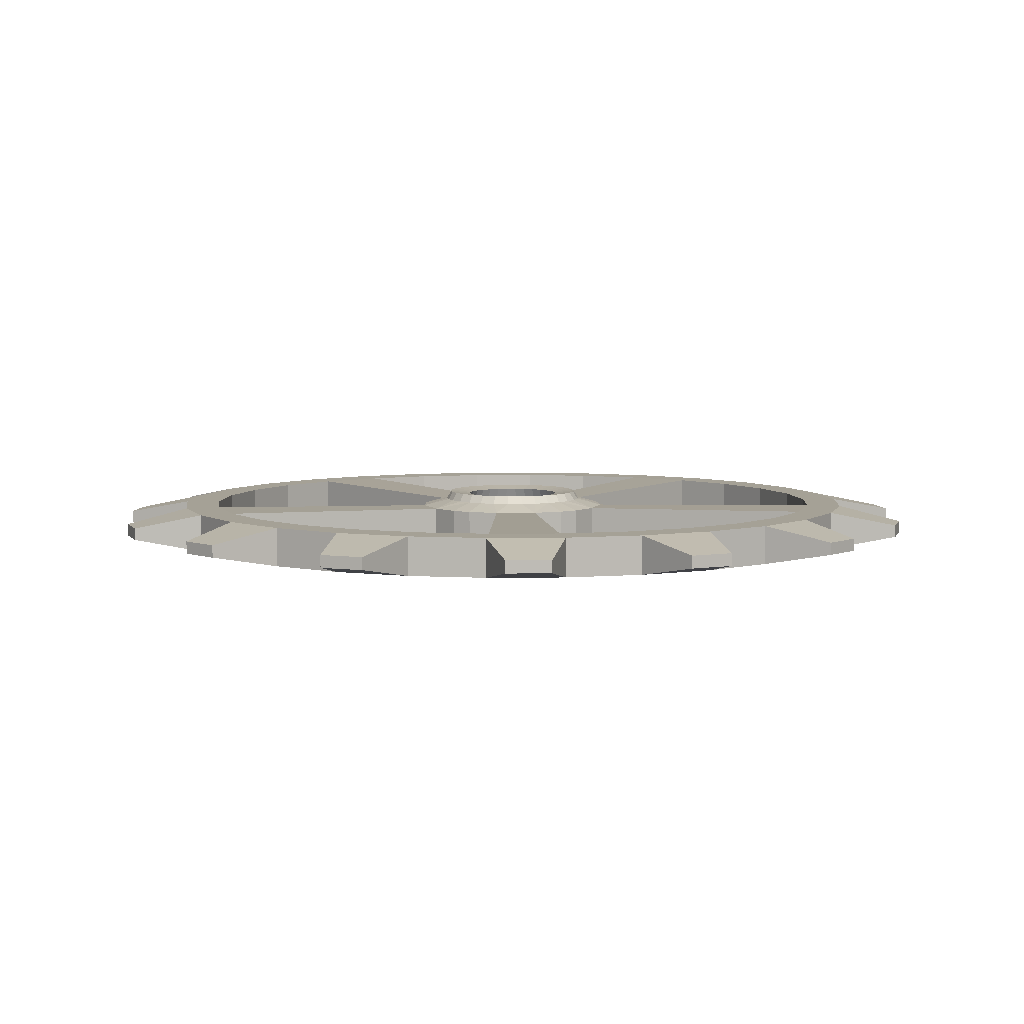
<metadata>
{"format":"obj","ext":"obj","renderer":"f3d","projection":"perspective","resolution":1024,"background":"white","views":[{"elev":6.0,"azim":76.0,"up":"+Z"}]}
</metadata>
<code>
o Cylinder.001_Cylinder.004
v 0 18.43 2.017
v 3.832 18.03 2.017
v 7.497 16.84 2.017
v 10.83 14.91 2.017
v 13.7 12.33 2.017
v 15.96 9.216 2.017
v 17.53 5.696 2.017
v 18.33 1.927 2.017
v 18.33 -1.927 2.017
v 17.53 -5.696 2.017
v 15.96 -9.216 2.017
v 13.7 -12.33 2.017
v 10.83 -14.91 2.017
v 7.497 -16.84 2.017
v 3.832 -18.03 2.017
v -2e-06 -18.43 2.017
v -3.832 -18.03 2.017
v -7.497 -16.84 2.017
v -10.83 -14.91 2.017
v -13.7 -12.33 2.017
v -15.96 -9.216 2.017
v -17.53 -5.696 2.017
v -18.33 -1.927 2.017
v -18.33 1.927 2.017
v -17.53 5.696 2.017
v -15.96 9.216 2.017
v -13.7 12.33 2.017
v -10.83 14.91 2.017
v -7.497 16.84 2.017
v -3.832 18.03 2.017
v -0 16.66 2.017
v 3.463 16.29 2.017
v 6.775 15.22 2.017
v 9.79 13.48 2.017
v 12.38 11.15 2.017
v 14.42 8.328 2.017
v 15.84 5.147 2.017
v 16.56 1.741 2.017
v 16.56 -1.741 2.017
v 15.84 -5.147 2.017
v 14.42 -8.328 2.017
v 12.38 -11.15 2.017
v 9.79 -13.48 2.017
v 6.775 -15.22 2.017
v 3.463 -16.29 2.017
v -2e-06 -16.66 2.017
v -3.463 -16.29 2.017
v -6.775 -15.22 2.017
v -9.79 -13.48 2.017
v -12.38 -11.15 2.017
v -14.42 -8.328 2.017
v -15.84 -5.147 2.017
v -16.56 -1.741 2.017
v -16.56 1.741 2.017
v -15.84 5.147 2.017
v -14.42 8.328 2.017
v -12.38 11.15 2.017
v -9.79 13.48 2.017
v -6.775 15.22 2.017
v -3.463 16.29 2.017
v -3e-06 5.034 1.81
v 1.547 4.762 1.81
v 3.35 3.721 1.81
v 4.36 2.517 1.81
v 4.788 1.556 1.81
v 5.007 -2e-06 1.81
v 4.574 -2.036 1.81
v 3.741 -3.369 1.81
v 2.959 -4.073 1.81
v 1.547 -4.762 1.81
v -0.5233 -4.979 1.81
v -2.048 -4.599 1.81
v -2.959 -4.073 1.81
v -4.05 -2.943 1.81
v -5.007 -0.5262 1.81
v -5.007 0.5262 1.81
v -4.788 1.556 1.81
v -4.05 2.943 1.81
v -2.503 4.336 1.81
v -1.047 4.924 1.81
v -3e-06 3.723 2.173
v 0.7741 3.642 2.173
v 1.514 3.402 2.173
v 2.189 3.012 2.173
v 2.767 2.491 2.173
v 3.225 1.862 2.173
v 3.541 1.151 2.173
v 3.703 0.3892 2.173
v 3.703 -0.3892 2.173
v 3.541 -1.151 2.173
v 3.225 -1.862 2.173
v 2.767 -2.491 2.173
v 2.189 -3.012 2.173
v 1.514 -3.402 2.173
v 0.7741 -3.642 2.173
v -4e-06 -3.723 2.173
v -0.7741 -3.642 2.173
v -1.514 -3.402 2.173
v -2.189 -3.012 2.173
v -2.767 -2.491 2.173
v -3.225 -1.862 2.173
v -3.541 -1.151 2.173
v -3.703 -0.3892 2.173
v -3.703 0.3892 2.173
v -3.541 1.151 2.173
v -3.225 1.862 2.173
v -2.767 2.491 2.173
v -2.189 3.012 2.173
v -1.514 3.402 2.173
v -0.7742 3.642 2.173
v 0 18.43 0.07956
v 3.832 18.03 0.07956
v 7.497 16.84 0.07956
v 10.83 14.91 0.07956
v 13.7 12.33 0.07956
v 15.96 9.216 0.07956
v 17.53 5.696 0.07956
v 18.33 1.927 0.07956
v 18.33 -1.927 0.07956
v 17.53 -5.696 0.07956
v 15.96 -9.216 0.07956
v 13.7 -12.33 0.07956
v 10.83 -14.91 0.07956
v 7.497 -16.84 0.07956
v 3.832 -18.03 0.07956
v -2e-06 -18.43 0.07956
v -3.832 -18.03 0.07956
v -7.497 -16.84 0.07956
v -10.83 -14.91 0.07956
v -13.7 -12.33 0.07956
v -15.96 -9.216 0.07956
v -17.53 -5.696 0.07956
v -18.33 -1.927 0.07956
v -18.33 1.927 0.07956
v -17.53 5.696 0.07956
v -15.96 9.216 0.07956
v -13.7 12.33 0.07956
v -10.83 14.91 0.07956
v -7.497 16.84 0.07956
v -3.832 18.03 0.07956
v -0 16.66 0.07956
v 3.463 16.29 0.07956
v 6.775 15.22 0.07956
v 9.79 13.48 0.07956
v 12.38 11.15 0.07956
v 14.42 8.328 0.07956
v 15.84 5.147 0.07956
v 16.56 1.741 0.07956
v 16.56 -1.741 0.07956
v 15.84 -5.147 0.07956
v 14.42 -8.328 0.07956
v 12.38 -11.15 0.07956
v 9.79 -13.48 0.07956
v 6.775 -15.22 0.07956
v 3.463 -16.29 0.07956
v -2e-06 -16.66 0.07956
v -3.463 -16.29 0.07956
v -6.775 -15.22 0.07956
v -9.79 -13.48 0.07956
v -12.38 -11.15 0.07956
v -14.42 -8.328 0.07956
v -15.84 -5.147 0.07956
v -16.56 -1.741 0.07956
v -16.56 1.741 0.07956
v -15.84 5.147 0.07956
v -14.42 8.328 0.07956
v -12.38 11.15 0.07956
v -9.79 13.48 0.07956
v -6.775 15.22 0.07956
v -3.463 16.29 0.07956
v -3e-06 5.034 0.2867
v 1.547 4.762 0.2867
v 3.35 3.721 0.2867
v 4.36 2.517 0.2867
v 4.788 1.556 0.2867
v 5.007 -3e-06 0.2867
v 4.574 -2.036 0.2867
v 3.741 -3.369 0.2867
v 2.959 -4.073 0.2867
v 1.547 -4.762 0.2867
v -0.5233 -4.979 0.2867
v -2.048 -4.599 0.2867
v -2.959 -4.073 0.2867
v -4.05 -2.943 0.2867
v -5.007 -0.5262 0.2867
v -5.007 0.5262 0.2867
v -4.788 1.556 0.2867
v -4.05 2.943 0.2867
v -2.503 4.336 0.2867
v -1.047 4.924 0.2867
v -4e-06 2.415 0.2867
v 0.5021 2.362 0.2867
v 0.9822 2.206 0.2867
v 1.419 1.954 0.2867
v 1.795 1.616 0.2867
v 2.091 1.207 0.2867
v 2.297 0.7462 0.2867
v 2.402 0.2524 0.2867
v 2.402 -0.2524 0.2867
v 2.297 -0.7462 0.2867
v 2.091 -1.207 0.2867
v 1.795 -1.616 0.2867
v 1.419 -1.954 0.2867
v 0.9822 -2.206 0.2867
v 0.5021 -2.362 0.2867
v -4e-06 -2.415 0.2867
v -0.5021 -2.362 0.2867
v -0.9822 -2.206 0.2867
v -1.419 -1.954 0.2867
v -1.795 -1.616 0.2867
v -2.091 -1.207 0.2867
v -2.297 -0.7462 0.2867
v -2.402 -0.2524 0.2867
v -2.402 0.2524 0.2867
v -2.297 0.7462 0.2867
v -2.091 1.207 0.2867
v -1.795 1.616 0.2867
v -1.419 1.954 0.2867
v -0.9822 2.206 0.2867
v -0.5021 2.362 0.2867
v 1.172 21.69 1.357
v 3.363 21.46 1.357
v 9.892 19.34 1.357
v 11.8 18.24 1.357
v 16.9 13.64 1.357
v 18.2 11.86 1.357
v 20.99 5.588 1.357
v 21.45 3.433 1.357
v 21.45 -3.433 1.357
v 20.99 -5.588 1.357
v 18.2 -11.86 1.357
v 16.9 -13.64 1.357
v 11.8 -18.24 1.357
v 9.892 -19.34 1.357
v 3.363 -21.46 1.357
v 1.172 -21.69 1.357
v -5.656 -20.97 1.357
v -7.751 -20.29 1.357
v -13.7 -16.86 1.357
v -15.33 -15.38 1.357
v -19.37 -9.83 1.357
v -20.27 -7.817 1.357
v -21.69 -1.102 1.357
v -21.69 1.102 1.357
v -20.27 7.817 1.357
v -19.37 9.83 1.357
v -15.33 15.38 1.357
v -13.7 16.86 1.357
v -7.751 20.29 1.357
v -5.656 20.97 1.357
v 1.172 21.69 0.7391
v 3.363 21.46 0.7391
v 9.892 19.34 0.7391
v 11.8 18.24 0.7391
v 16.9 13.64 0.7391
v 18.2 11.86 0.7391
v 20.99 5.588 0.7391
v 21.45 3.433 0.7391
v 21.45 -3.433 0.7391
v 20.99 -5.588 0.7391
v 18.2 -11.86 0.7391
v 16.9 -13.64 0.7391
v 11.8 -18.24 0.7391
v 9.892 -19.34 0.7391
v 3.363 -21.46 0.7391
v 1.172 -21.69 0.7391
v -5.656 -20.97 0.7391
v -7.751 -20.29 0.7391
v -13.7 -16.86 0.7391
v -15.33 -15.38 0.7391
v -19.37 -9.83 0.7391
v -20.27 -7.817 0.7391
v -21.69 -1.102 0.7391
v -21.69 1.102 0.7391
v -20.27 7.817 0.7391
v -19.37 9.83 0.7391
v -15.33 15.38 0.7391
v -13.7 16.86 0.7391
v -7.751 20.29 0.7391
v -5.656 20.97 0.7391
v -2.297 0.7462 1.048
v -2.091 1.207 1.048
v 1.795 -1.616 1.048
v 1.419 -1.954 1.048
v -1.795 1.616 1.048
v 0.9822 -2.206 1.048
v -1.419 1.954 1.048
v 0.5021 -2.362 1.048
v -4e-06 2.415 1.048
v 0.5021 2.362 1.048
v -0.9822 2.206 1.048
v -4e-06 -2.415 1.048
v 0.9822 2.206 1.048
v -0.5021 2.362 1.048
v -0.5021 -2.362 1.048
v 1.419 1.954 1.048
v -0.9822 -2.206 1.048
v 1.795 1.616 1.048
v -1.419 -1.954 1.048
v 2.091 1.207 1.048
v -1.795 -1.616 1.048
v 2.297 0.7462 1.048
v -2.091 -1.207 1.048
v 2.402 0.2524 1.048
v -2.297 -0.7462 1.048
v 2.402 -0.2524 1.048
v -2.402 -0.2524 1.048
v 2.297 -0.7462 1.048
v -2.402 0.2524 1.048
v 2.091 -1.207 1.048
v -2.459 0.7991 2.032
v 1.922 -1.73 2.032
v -4e-06 2.586 2.032
v -2.239 1.293 2.032
v 1.52 -2.092 2.032
v -1.922 1.73 2.032
v 1.052 -2.362 2.032
v -1.52 2.092 2.032
v 0.5376 -2.529 2.032
v 0.5376 2.529 2.032
v -1.052 2.362 2.032
v -4e-06 -2.586 2.032
v 1.052 2.362 2.032
v -0.5376 2.529 2.032
v -0.5376 -2.529 2.032
v 1.52 2.092 2.032
v -1.052 -2.362 2.032
v 1.922 1.73 2.032
v -1.52 -2.092 2.032
v 2.239 1.293 2.032
v -1.922 -1.73 2.032
v 2.459 0.7991 2.032
v -2.239 -1.293 2.032
v 2.572 0.2703 2.032
v -2.459 -0.7991 2.032
v 2.572 -0.2703 2.032
v -2.572 -0.2703 2.032
v 2.459 -0.7991 2.032
v -2.572 0.2703 2.032
v 2.239 -1.293 2.032
v -3e-06 3.489 2.583
v 0.7253 3.412 2.583
v 1.419 3.187 2.583
v 2.051 2.822 2.583
v 2.593 2.334 2.583
v 3.021 1.744 2.583
v 3.318 1.078 2.583
v 3.47 0.3647 2.583
v 3.47 -0.3647 2.583
v 3.318 -1.078 2.583
v 3.021 -1.744 2.583
v 2.593 -2.334 2.583
v 2.051 -2.822 2.583
v 1.419 -3.187 2.583
v 0.7253 -3.413 2.583
v -4e-06 -3.489 2.583
v -0.7254 -3.413 2.583
v -1.419 -3.187 2.583
v -2.051 -2.822 2.583
v -2.593 -2.334 2.583
v -3.021 -1.744 2.583
v -3.318 -1.078 2.583
v -3.47 -0.3647 2.583
v -3.47 0.3647 2.583
v -3.318 1.078 2.583
v -3.021 1.744 2.583
v -2.593 2.334 2.583
v -2.051 2.822 2.583
v -1.419 3.187 2.583
v -0.7254 3.412 2.583
v -2.304 0.7487 2.45
v 1.801 -1.621 2.45
v -4e-06 2.423 2.45
v -2.098 1.211 2.45
v 1.424 -1.96 2.45
v -1.801 1.621 2.45
v 0.9855 -2.213 2.45
v -1.424 1.96 2.45
v 0.5037 -2.37 2.45
v 0.5037 2.37 2.45
v -0.9855 2.213 2.45
v -4e-06 -2.423 2.45
v 0.9855 2.213 2.45
v -0.5038 2.37 2.45
v -0.5038 -2.37 2.45
v 1.424 1.96 2.45
v -0.9855 -2.213 2.45
v 1.801 1.621 2.45
v -1.424 -1.96 2.45
v 2.098 1.211 2.45
v -1.801 -1.621 2.45
v 2.304 0.7487 2.45
v -2.098 -1.211 2.45
v 2.41 0.2533 2.45
v -2.304 -0.7487 2.45
v 2.41 -0.2533 2.45
v -2.41 -0.2533 2.45
v 2.304 -0.7487 2.45
v -2.41 0.2533 2.45
v 2.098 -1.211 2.45
f 1 30 31
f 20 19 50
f 9 8 39
f 29 28 59
f 18 17 48
f 7 6 37
f 27 26 57
f 5 4 35
f 16 15 46
f 25 24 55
f 3 2 33
f 14 13 44
f 23 22 53
f 12 11 42
f 21 20 51
f 10 9 40
f 30 29 60
f 19 18 49
f 8 7 38
f 28 27 58
f 6 5 36
f 17 16 47
f 26 25 56
f 4 3 34
f 15 14 45
f 24 23 54
f 2 1 32
f 13 12 43
f 22 21 52
f 11 10 41
f 52 51 75
f 72 71 98
f 65 64 87
f 77 76 104
f 74 184 73
f 68 67 92
f 80 79 110
f 73 72 99
f 64 63 86
f 76 186 75
f 69 68 93
f 75 74 101
f 61 80 110
f 111 141 140
f 130 160 129
f 119 149 118
f 139 169 138
f 128 158 127
f 117 147 116
f 137 167 136
f 115 145 114
f 126 156 125
f 135 165 134
f 113 143 112
f 124 154 123
f 133 163 132
f 122 152 121
f 131 161 130
f 120 150 119
f 140 170 139
f 129 159 128
f 118 148 117
f 138 168 137
f 116 146 115
f 127 157 126
f 136 166 135
f 114 144 113
f 125 155 124
f 134 164 133
f 112 142 111
f 123 153 122
f 132 162 131
f 121 151 120
f 162 185 161
f 182 208 181
f 175 197 174
f 187 215 186
f 184 210 209
f 178 202 177
f 190 220 189
f 183 209 182
f 174 196 173
f 184 211 210
f 179 203 178
f 185 212 211
f 171 191 220
f 68 178 67
f 34 144 35
f 281 215 282
f 114 254 4
f 48 158 49
f 283 202 284
f 9 119 8
f 69 179 68
f 35 145 36
f 33 143 62
f 282 216 285
f 23 133 22
f 49 159 50
f 284 203 286
f 132 272 22
f 36 146 37
f 45 155 70
f 285 217 287
f 123 263 124
f 50 160 51
f 286 204 288
f 11 121 10
f 37 147 38
f 289 191 290
f 287 218 291
f 25 135 24
f 288 205 292
f 4 224 3
f 38 148 39
f 290 192 293
f 291 219 294
f 26 246 25
f 80 190 79
f 52 162 53
f 292 206 295
f 13 123 12
f 293 193 296
f 294 220 289
f 27 137 26
f 53 163 54
f 61 171 80
f 295 207 297
f 115 255 116
f 72 182 71
f 40 150 41
f 296 194 298
f 137 277 138
f 75 185 52
f 54 164 55
f 297 208 299
f 15 125 14
f 73 183 72
f 41 151 42
f 18 238 17
f 298 195 300
f 64 174 63
f 29 139 28
f 51 161 74
f 55 165 56
f 299 209 301
f 5 225 115
f 42 152 43
f 300 196 302
f 3 113 2
f 65 175 64
f 129 269 130
f 56 166 57
f 17 127 16
f 301 210 303
f 43 153 44
f 302 197 304
f 3 223 113
f 1 111 30
f 39 149 66
f 303 211 305
f 136 276 26
f 44 154 45
f 304 198 306
f 5 115 4
f 31 141 32
f 58 168 59
f 305 212 307
f 19 129 18
f 186 214 185
f 306 199 308
f 15 235 125
f 32 142 33
f 57 167 78
f 59 169 60
f 307 213 309
f 11 231 121
f 185 213 212
f 46 156 47
f 308 200 310
f 7 117 6
f 60 170 31
f 309 214 281
f 21 131 20
f 77 187 76
f 47 157 48
f 310 201 283
f 10 230 9
f 242 272 241
f 230 260 229
f 244 274 243
f 232 262 231
f 246 276 245
f 234 264 233
f 248 278 247
f 222 252 221
f 236 266 235
f 250 280 249
f 224 254 223
f 238 268 237
f 226 256 225
f 240 270 239
f 228 258 227
f 23 243 133
f 27 247 137
f 116 256 6
f 12 232 231
f 9 229 119
f 140 280 30
f 131 271 132
f 7 227 117
f 20 240 19
f 21 241 131
f 139 279 280
f 112 252 2
f 117 257 118
f 118 258 8
f 28 248 27
f 6 226 5
f 138 278 28
f 122 262 12
f 126 266 16
f 125 265 126
f 1 221 111
f 14 234 13
f 133 273 134
f 134 274 24
f 111 251 252
f 22 242 21
f 124 264 14
f 130 270 20
f 119 259 120
f 17 237 127
f 30 250 29
f 13 233 123
f 8 228 7
f 127 267 128
f 128 268 18
f 120 260 10
f 16 236 235
f 135 275 136
f 19 239 129
f 113 253 114
f 24 244 23
f 2 222 1
f 25 245 135
f 29 249 139
f 121 261 122
f 75 102 103
f 76 75 104
f 74 73 99
f 74 100 101
f 79 108 109
f 40 39 67
f 58 57 79
f 34 33 63
f 46 45 71
f 78 106 107
f 63 84 85
f 71 70 96
f 62 82 83
f 70 69 93
f 67 66 90
f 66 65 87
f 79 78 107
f 71 96 97
f 78 77 105
f 63 62 83
f 70 94 95
f 62 61 81
f 67 90 91
f 66 88 89
f 189 219 218
f 150 177 149
f 168 189 167
f 144 173 143
f 156 181 155
f 188 217 216
f 173 195 194
f 181 206 180
f 172 193 192
f 180 204 203
f 177 200 176
f 176 198 197
f 189 218 188
f 181 207 206
f 188 216 215
f 173 194 193
f 180 205 204
f 172 192 191
f 177 201 200
f 176 199 198
f 63 173 34
f 78 188 77
f 70 180 69
f 62 172 61
f 67 177 40
f 66 176 65
f 79 189 58
f 71 181 46
f 311 281 314
f 312 283 315
f 314 282 316
f 315 284 317
f 316 285 318
f 317 286 319
f 313 289 320
f 318 287 321
f 319 288 322
f 320 290 323
f 321 291 324
f 322 292 325
f 323 293 326
f 324 294 313
f 325 295 327
f 326 296 328
f 327 297 329
f 328 298 330
f 329 299 331
f 330 300 332
f 331 301 333
f 332 302 334
f 333 303 335
f 334 304 336
f 335 305 337
f 336 306 338
f 337 307 339
f 338 308 340
f 339 309 311
f 340 310 312
f 91 351 92
f 311 371 339
f 313 373 384
f 98 358 99
f 333 393 391
f 83 343 84
f 105 365 106
f 319 379 317
f 90 350 91
f 340 400 338
f 326 386 383
f 97 357 98
f 82 342 343
f 332 392 330
f 104 364 105
f 318 378 316
f 89 349 90
f 339 399 337
f 325 385 322
f 96 356 97
f 81 341 82
f 331 391 329
f 317 377 315
f 103 363 104
f 88 348 89
f 338 398 336
f 324 384 321
f 110 370 81
f 95 355 96
f 330 390 328
f 365 371 366
f 352 372 353
f 366 374 367
f 353 375 354
f 367 376 368
f 354 377 379
f 341 373 342
f 368 378 369
f 355 379 356
f 342 380 383
f 369 381 384
f 356 382 357
f 343 383 344
f 370 384 341
f 357 385 358
f 344 386 345
f 358 387 359
f 345 388 346
f 359 389 391
f 346 390 347
f 360 391 361
f 347 392 348
f 361 393 395
f 348 394 349
f 362 395 363
f 349 396 350
f 363 397 364
f 350 398 351
f 364 399 365
f 351 400 372
f 320 380 313
f 106 366 107
f 334 394 332
f 84 344 85
f 99 359 100
f 327 387 325
f 312 372 340
f 92 352 93
f 107 367 108
f 321 381 318
f 335 395 333
f 85 345 86
f 100 360 101
f 314 374 311
f 328 388 326
f 93 353 94
f 322 382 319
f 108 368 109
f 336 396 334
f 86 346 87
f 315 375 312
f 101 361 362
f 329 389 327
f 94 354 95
f 323 383 320
f 109 369 110
f 337 397 395
f 87 347 88
f 316 376 374
f 102 362 103
f 30 60 31
f 19 49 50
f 8 38 39
f 28 58 59
f 17 47 48
f 6 36 37
f 26 56 57
f 4 34 35
f 15 45 46
f 24 54 55
f 2 32 33
f 13 43 44
f 22 52 53
f 11 41 42
f 20 50 51
f 9 39 40
f 29 59 60
f 18 48 49
f 7 37 38
f 27 57 58
f 5 35 36
f 16 46 47
f 25 55 56
f 3 33 34
f 14 44 45
f 23 53 54
f 1 31 32
f 12 42 43
f 21 51 52
f 10 40 41
f 51 74 75
f 71 97 98
f 64 86 87
f 105 77 104
f 184 183 73
f 67 91 92
f 79 109 110
f 72 98 99
f 63 85 86
f 186 185 75
f 68 92 93
f 102 75 101
f 81 61 110
f 141 170 140
f 160 159 129
f 149 148 118
f 169 168 138
f 158 157 127
f 147 146 116
f 167 166 136
f 145 144 114
f 156 155 125
f 165 164 134
f 143 142 112
f 154 153 123
f 163 162 132
f 152 151 121
f 161 160 130
f 150 149 119
f 170 169 139
f 159 158 128
f 148 147 117
f 168 167 137
f 146 145 115
f 157 156 126
f 166 165 135
f 144 143 113
f 155 154 124
f 164 163 133
f 142 141 111
f 153 152 122
f 162 161 131
f 151 150 120
f 185 184 161
f 208 207 181
f 197 196 174
f 215 214 186
f 183 184 209
f 202 201 177
f 220 219 189
f 209 208 182
f 196 195 173
f 203 202 178
f 184 185 211
f 190 171 220
f 178 177 67
f 144 145 35
f 215 216 282
f 254 224 4
f 158 159 49
f 202 203 284
f 119 118 8
f 179 178 68
f 145 146 36
f 143 172 62
f 216 217 285
f 133 132 22
f 159 160 50
f 203 204 286
f 272 242 22
f 146 147 37
f 155 180 70
f 217 218 287
f 263 264 124
f 160 161 51
f 204 205 288
f 121 120 10
f 147 148 38
f 191 192 290
f 218 219 291
f 135 134 24
f 205 206 292
f 224 223 3
f 148 149 39
f 192 193 293
f 219 220 294
f 246 245 25
f 190 189 79
f 162 163 53
f 206 207 295
f 123 122 12
f 193 194 296
f 220 191 289
f 137 136 26
f 163 164 54
f 171 190 80
f 207 208 297
f 255 256 116
f 182 181 71
f 150 151 41
f 194 195 298
f 277 278 138
f 185 162 52
f 164 165 55
f 208 209 299
f 125 124 14
f 183 182 72
f 151 152 42
f 238 237 17
f 195 196 300
f 174 173 63
f 139 138 28
f 161 184 74
f 165 166 56
f 209 210 301
f 225 255 115
f 152 153 43
f 196 197 302
f 113 112 2
f 175 174 64
f 269 270 130
f 166 167 57
f 127 126 16
f 210 211 303
f 153 154 44
f 197 198 304
f 223 253 113
f 111 140 30
f 149 176 66
f 211 212 305
f 276 246 26
f 154 155 45
f 198 199 306
f 115 114 4
f 141 142 32
f 168 169 59
f 212 213 307
f 129 128 18
f 214 213 185
f 199 200 308
f 235 265 125
f 142 143 33
f 167 188 78
f 169 170 60
f 213 214 309
f 231 261 121
f 156 157 47
f 200 201 310
f 117 116 6
f 170 141 31
f 214 215 281
f 131 130 20
f 187 186 76
f 157 158 48
f 201 202 283
f 230 229 9
f 272 271 241
f 260 259 229
f 274 273 243
f 262 261 231
f 276 275 245
f 264 263 233
f 278 277 247
f 252 251 221
f 266 265 235
f 280 279 249
f 254 253 223
f 268 267 237
f 256 255 225
f 270 269 239
f 258 257 227
f 243 273 133
f 247 277 137
f 256 226 6
f 11 12 231
f 229 259 119
f 280 250 30
f 271 272 132
f 227 257 117
f 240 239 19
f 241 271 131
f 140 139 280
f 252 222 2
f 257 258 118
f 258 228 8
f 248 247 27
f 226 225 5
f 278 248 28
f 262 232 12
f 266 236 16
f 265 266 126
f 221 251 111
f 234 233 13
f 273 274 134
f 274 244 24
f 112 111 252
f 242 241 21
f 264 234 14
f 270 240 20
f 259 260 120
f 237 267 127
f 250 249 29
f 233 263 123
f 228 227 7
f 267 268 128
f 268 238 18
f 260 230 10
f 15 16 235
f 275 276 136
f 239 269 129
f 253 254 114
f 244 243 23
f 222 221 1
f 245 275 135
f 249 279 139
f 261 262 122
f 75 103 104
f 100 74 99
f 39 66 67
f 57 78 79
f 33 62 63
f 45 70 71
f 70 95 96
f 94 70 93
f 66 89 90
f 88 66 87
f 108 79 107
f 106 78 105
f 84 63 83
f 82 62 81
f 177 176 149
f 189 188 167
f 173 172 143
f 181 180 155
f 206 205 180
f 179 180 203
f 200 199 176
f 175 176 197
f 218 217 188
f 187 188 215
f 172 173 193
f 171 172 191
f 173 144 34
f 188 187 77
f 180 179 69
f 172 171 61
f 177 150 40
f 176 175 65
f 189 168 58
f 181 156 46
f 281 282 314
f 283 284 315
f 282 285 316
f 284 286 317
f 285 287 318
f 286 288 319
f 289 290 320
f 287 291 321
f 288 292 322
f 290 293 323
f 291 294 324
f 292 295 325
f 293 296 326
f 294 289 313
f 295 297 327
f 296 298 328
f 297 299 329
f 298 300 330
f 299 301 331
f 300 302 332
f 301 303 333
f 302 304 334
f 303 305 335
f 304 306 336
f 305 307 337
f 306 308 338
f 307 309 339
f 308 310 340
f 309 281 311
f 310 283 312
f 351 352 92
f 371 399 339
f 324 313 384
f 358 359 99
f 331 333 391
f 343 344 84
f 365 366 106
f 379 377 317
f 350 351 91
f 400 398 338
f 323 326 383
f 357 358 98
f 83 82 343
f 392 390 330
f 364 365 105
f 378 376 316
f 349 350 90
f 399 397 337
f 385 382 322
f 356 357 97
f 341 342 82
f 391 389 329
f 377 375 315
f 363 364 104
f 348 349 89
f 398 396 336
f 384 381 321
f 370 341 81
f 355 356 96
f 390 388 328
f 371 374 366
f 372 375 353
f 374 376 367
f 375 377 354
f 376 378 368
f 355 354 379
f 373 380 342
f 378 381 369
f 379 382 356
f 343 342 383
f 370 369 384
f 382 385 357
f 383 386 344
f 384 373 341
f 385 387 358
f 386 388 345
f 387 389 359
f 388 390 346
f 360 359 391
f 390 392 347
f 391 393 361
f 392 394 348
f 362 361 395
f 394 396 349
f 395 397 363
f 396 398 350
f 397 399 364
f 398 400 351
f 399 371 365
f 352 351 372
f 380 373 313
f 366 367 107
f 394 392 332
f 344 345 85
f 359 360 100
f 387 385 325
f 372 400 340
f 352 353 93
f 367 368 108
f 381 378 318
f 395 393 333
f 345 346 86
f 360 361 101
f 374 371 311
f 388 386 326
f 353 354 94
f 382 379 319
f 368 369 109
f 396 394 334
f 346 347 87
f 375 372 312
f 102 101 362
f 389 387 327
f 354 355 95
f 383 380 320
f 369 370 110
f 335 337 395
f 347 348 88
f 314 316 374
f 362 363 103

</code>
